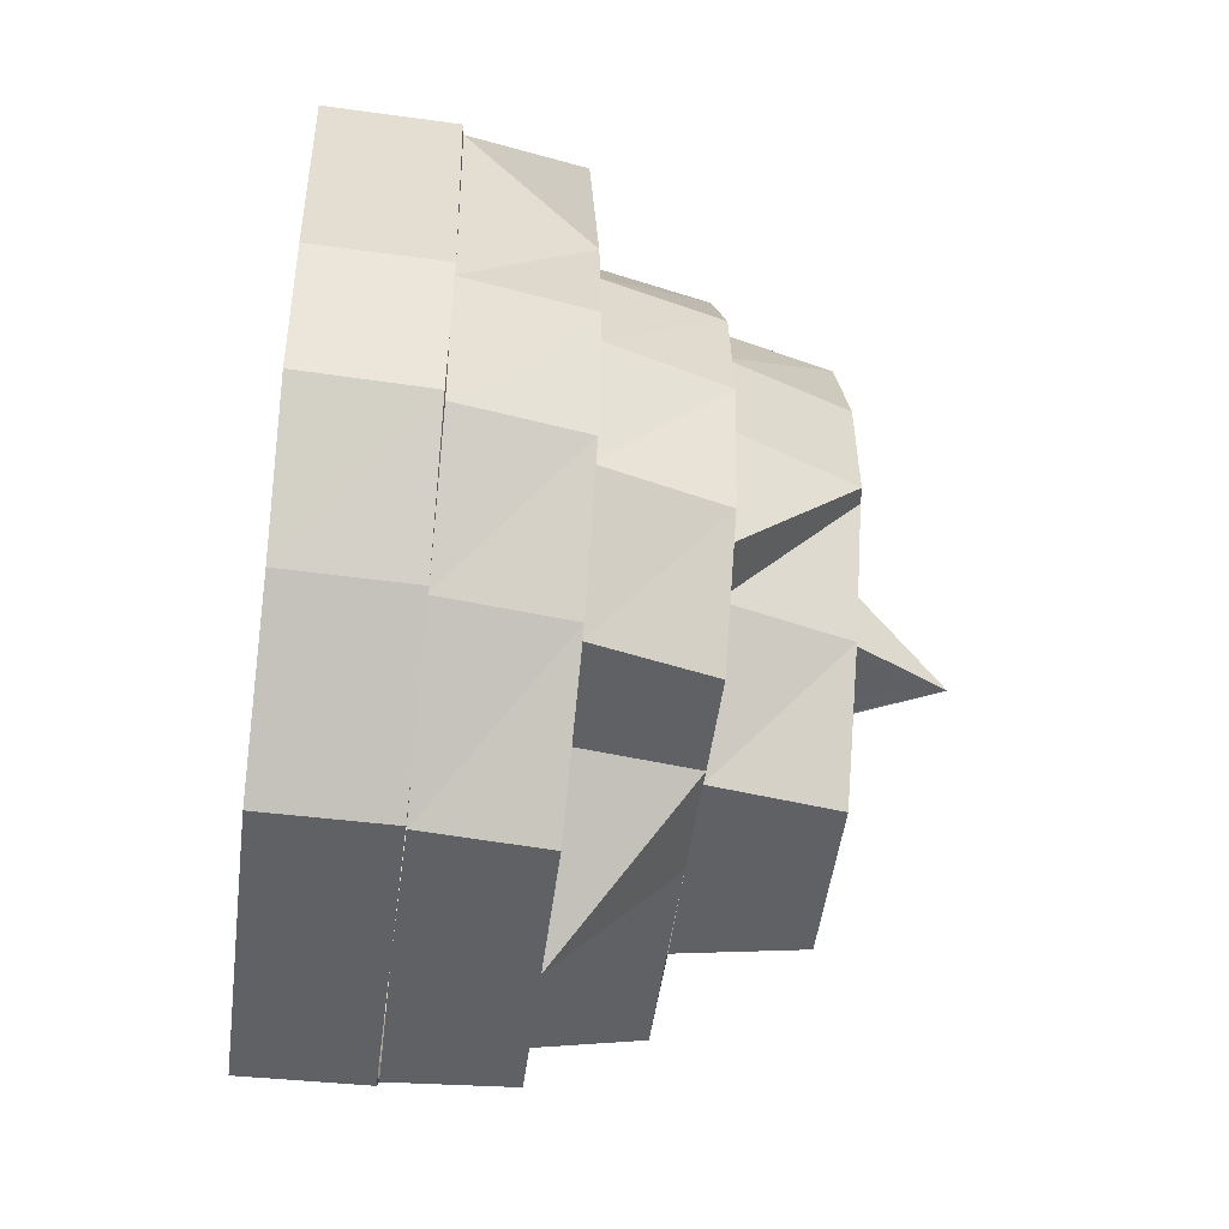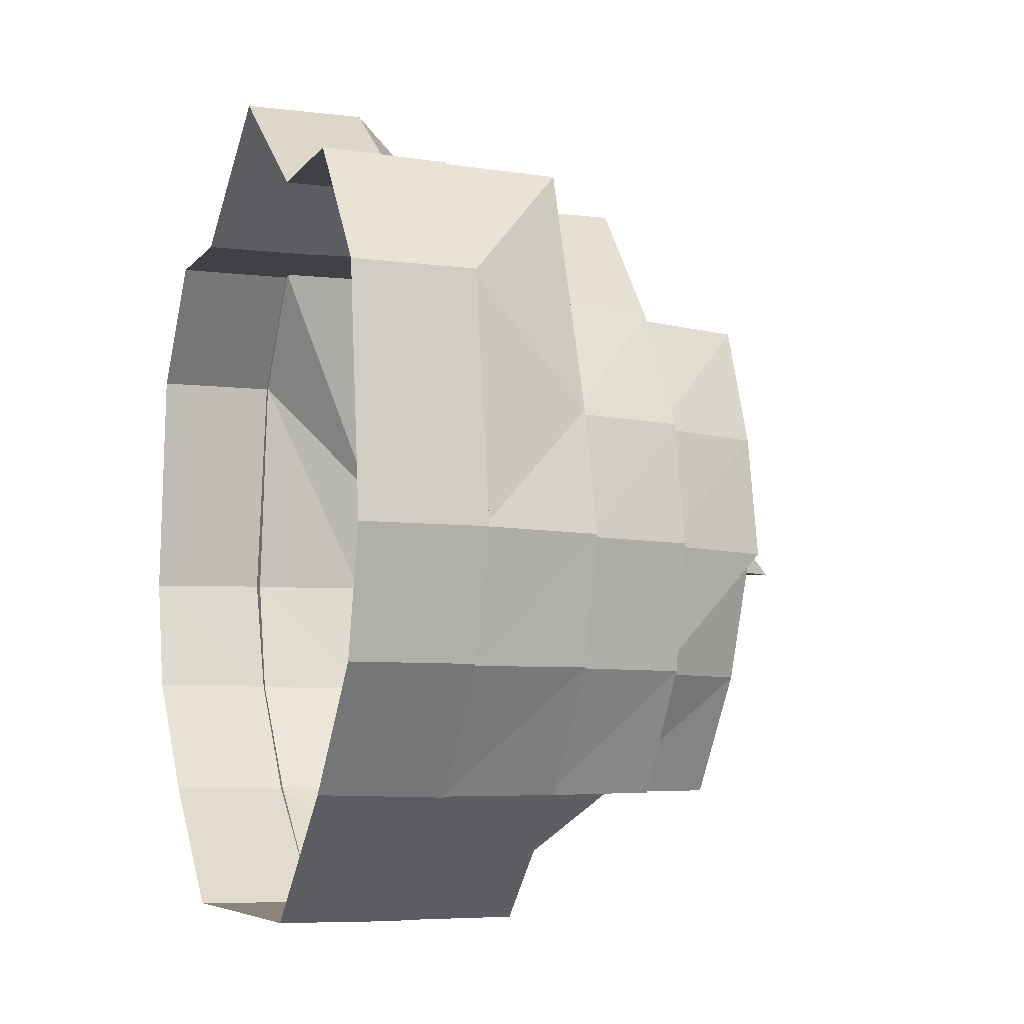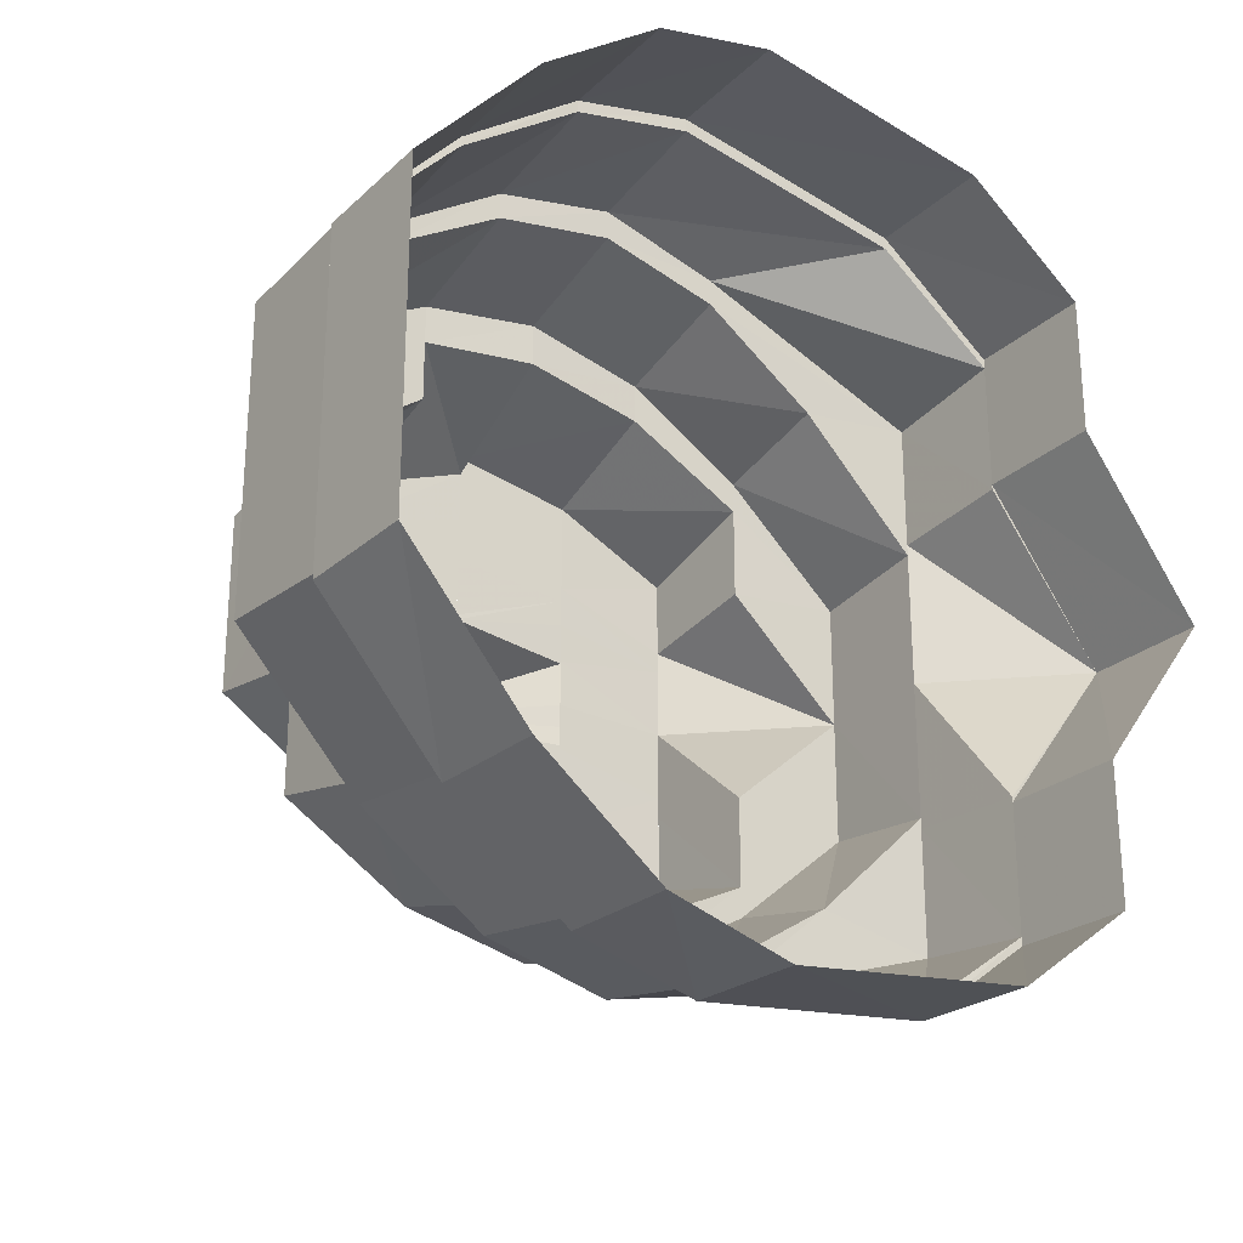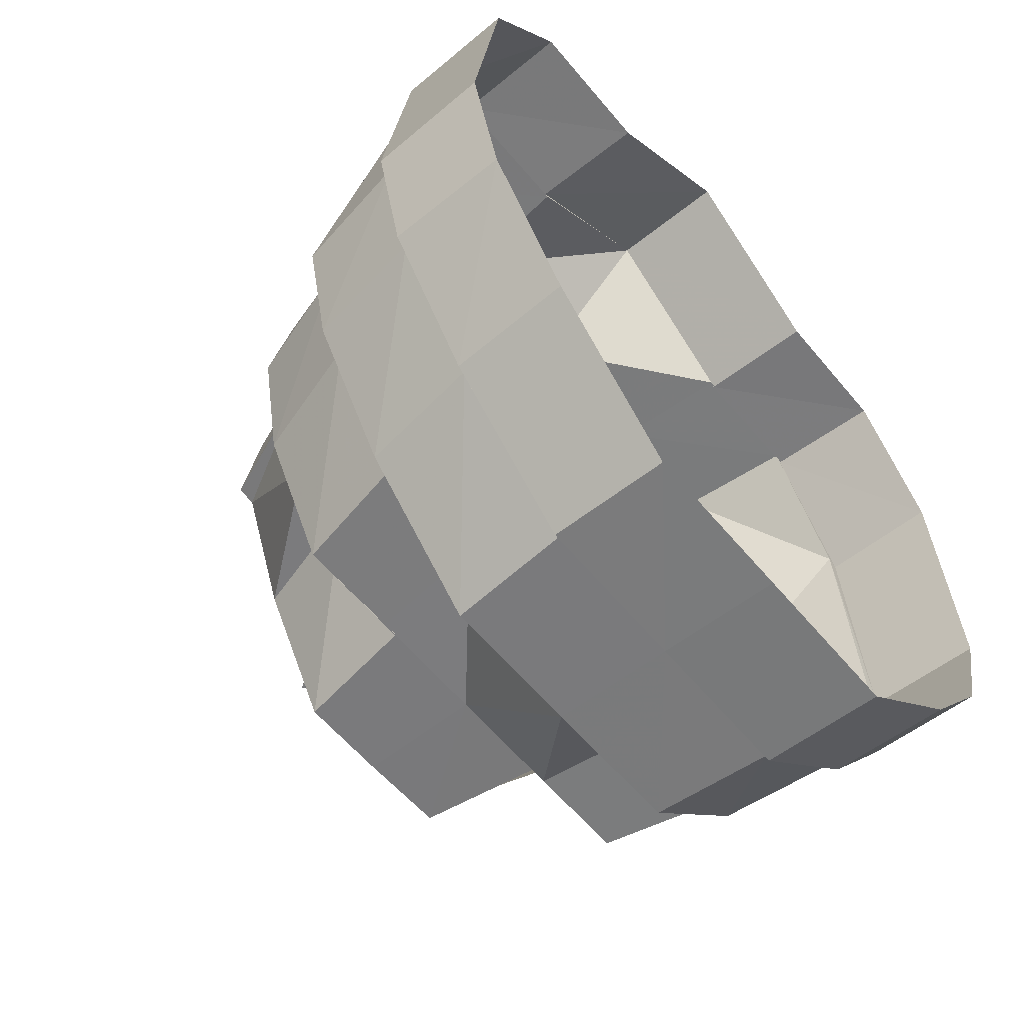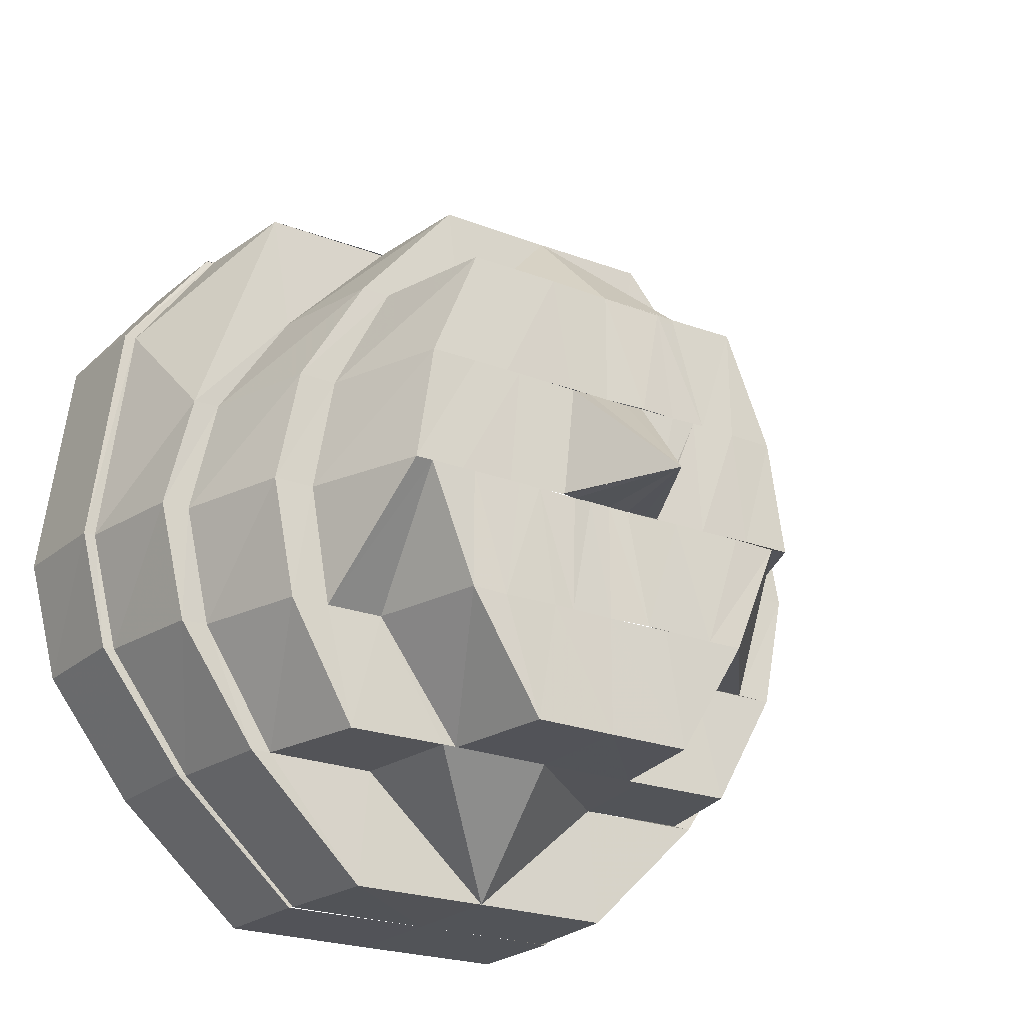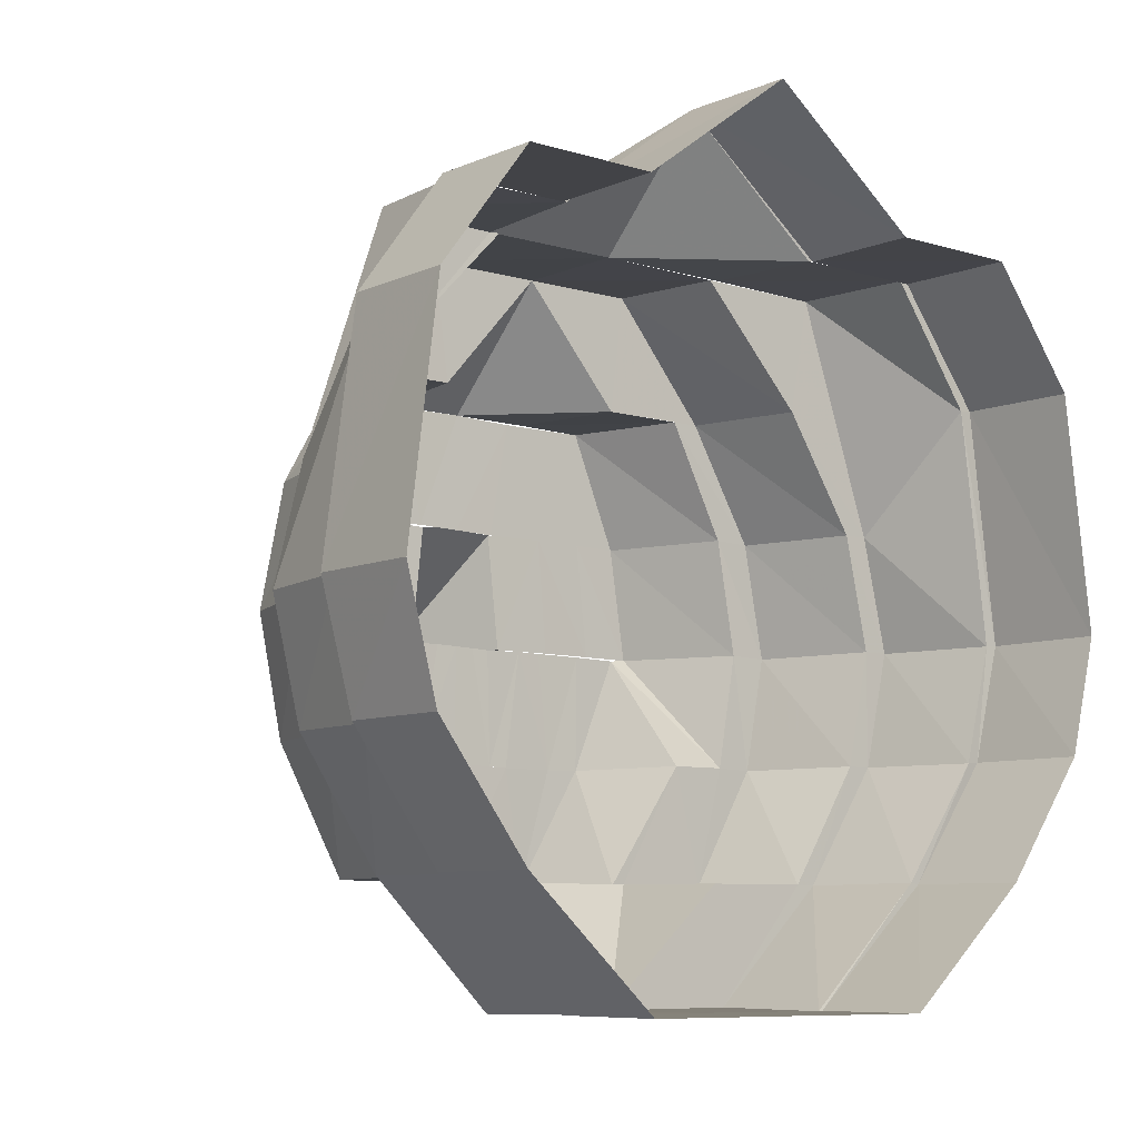
<metadata>
{"format":"obj","ext":"obj","renderer":"f3d","projection":"perspective","resolution":1024,"background":"white","views":[{"elev":-46.6,"azim":172.9,"up":"+Y"},{"elev":-5.8,"azim":159.8,"up":"+Y"},{"elev":-26.3,"azim":53.4,"up":"+Z"},{"elev":-58.2,"azim":39.3,"up":"+Y"},{"elev":-22.9,"azim":-123.3,"up":"+Y"},{"elev":-8.1,"azim":49.6,"up":"+Y"}]}
</metadata>
<code>
o 24968
v 2172 1875 18.76
v 2172 1875 18.75
v 2172 1875 18.76
v 2172 1875 18.76
v 2172 1875 18.75
v 2172 1875 18.78
v 2172 1875 18.74
v 2172 1875 18.75
v 2172 1875 18.74
v 2172 1875 18.73
v 2172 1875 18.74
v 2172 1875 18.73
v 2172 1875 18.78
v 2172 1875 18.78
v 2172 1875 18.79
v 2172 1875 18.79
v 2172 1875 18.8
v 2172 1875 18.79
v 2172 1875 18.73
v 2172 1875 18.73
v 2172 1875 18.73
v 2172 1875 18.74
v 2172 1875 18.73
v 2172 1875 18.8
v 2172 1875 18.8
v 2172 1875 18.8
v 2172 1875 18.8
v 2172 1875 18.8
v 2172 1875 18.8
v 2172 1875 18.8
v 2172 1875 18.8
v 2172 1875 18.79
v 2172 1875 18.8
v 2172 1875 18.8
v 2172 1875 18.79
v 2172 1875 18.78
v 2172 1875 18.79
v 2172 1875 18.79
v 2172 1875 18.78
v 2172 1875 18.78
v 2172 1875 18.78
v 2172 1875 18.76
v 2172 1875 18.76
v 2172 1875 18.75
v 2172 1875 18.75
v 2172 1875 18.74
v 2172 1875 18.75
v 2172 1875 18.74
v 2172 1875 18.75
v 2172 1875 18.73
v 2172 1875 18.74
v 2172 1875 18.74
v 2172 1875 18.73
v 2172 1875 18.73
v 2172 1875 18.73
v 2172 1875 18.73
v 2172 1875 18.73
v 2172 1875 18.73
v 2172 1875 18.73
v 2172 1875 18.73
v 2172 1875 18.73
v 2172 1875 18.73
v 2172 1875 18.73
v 2172 1875 18.73
v 2172 1875 18.73
v 2172 1875 18.73
v 2172 1875 18.74
v 2172 1875 18.73
v 2172 1875 18.75
v 2172 1875 18.74
v 2172 1875 18.74
v 2172 1875 18.75
v 2172 1875 18.75
v 2172 1875 18.74
v 2172 1875 18.74
v 2172 1875 18.75
v 2172 1875 18.76
v 2172 1875 18.74
v 2172 1875 18.75
v 2172 1875 18.78
v 2172 1875 18.78
v 2172 1875 18.76
v 2172 1875 18.78
v 2172 1875 18.79
v 2172 1875 18.79
v 2172 1875 18.79
v 2172 1875 18.8
v 2172 1875 18.8
v 2172 1875 18.79
v 2172 1875 18.8
v 2172 1875 18.8
v 2172 1875 18.8
v 2172 1875 18.8
v 2172 1875 18.79
v 2172 1875 18.8
v 2172 1875 18.8
v 2172 1875 18.79
v 2172 1875 18.79
v 2172 1875 18.79
v 2172 1875 18.79
v 2172 1875 18.79
v 2172 1875 18.78
v 2172 1875 18.78
v 2172 1875 18.79
v 2172 1875 18.79
v 2172 1875 18.78
v 2172 1875 18.79
v 2172 1875 18.79
v 2172 1875 18.79
v 2172 1875 18.78
v 2172 1875 18.79
v 2172 1875 18.78
v 2172 1875 18.78
v 2172 1875 18.78
v 2172 1875 18.79
v 2172 1875 18.79
v 2172 1875 18.79
v 2172 1875 18.78
v 2172 1875 18.79
v 2172 1875 18.79
v 2172 1875 18.78
v 2172 1875 18.79
v 2172 1875 18.78
v 2172 1875 18.79
v 2172 1875 18.79
v 2172 1875 18.8
v 2172 1875 18.78
v 2172 1875 18.78
v 2172 1875 18.77
v 2172 1875 18.78
v 2172 1875 18.78
v 2172 1875 18.79
v 2172 1875 18.79
v 2172 1875 18.77
v 2172 1875 18.8
v 2172 1875 18.8
v 2172 1875 18.78
v 2172 1875 18.78
v 2172 1875 18.76
v 2172 1875 18.79
v 2172 1875 18.79
v 2172 1875 18.78
v 2172 1875 18.78
v 2172 1875 18.76
v 2172 1875 18.75
v 2172 1875 18.75
v 2172 1875 18.74
v 2172 1875 18.75
v 2172 1875 18.76
v 2172 1875 18.76
v 2172 1875 18.77
v 2172 1875 18.77
v 2172 1875 18.76
v 2172 1875 18.75
v 2172 1875 18.76
v 2172 1875 18.76
v 2172 1875 18.75
v 2172 1875 18.75
v 2172 1875 18.75
v 2172 1875 18.75
v 2172 1875 18.75
v 2172 1875 18.75
v 2172 1875 18.75
v 2172 1875 18.74
v 2172 1875 18.75
v 2172 1875 18.76
v 2172 1875 18.74
v 2172 1875 18.75
v 2172 1875 18.76
v 2172 1875 18.74
v 2172 1875 18.74
v 2172 1875 18.74
v 2172 1875 18.74
v 2172 1875 18.75
v 2172 1875 18.76
v 2172 1875 18.75
v 2172 1875 18.74
v 2172 1875 18.73
v 2172 1875 18.74
v 2172 1875 18.74
v 2172 1875 18.75
v 2172 1875 18.73
v 2172 1875 18.73
v 2172 1875 18.73
v 2172 1875 18.73
v 2172 1875 18.73
v 2172 1875 18.73
v 2172 1875 18.74
v 2172 1875 18.73
v 2172 1875 18.74
v 2172 1875 18.74
v 2172 1875 18.74
v 2172 1875 18.75
v 2172 1875 18.74
v 2172 1875 18.75
v 2172 1875 18.75
v 2172 1875 18.75
v 2172 1875 18.74
v 2172 1875 18.76
v 2172 1875 18.75
v 2172 1875 18.74
v 2172 1875 18.73
v 2172 1875 18.75
v 2172 1875 18.74
v 2172 1875 18.75
v 2172 1875 18.75
v 2172 1875 18.76
v 2172 1875 18.77
v 2172 1875 18.78
v 2172 1875 18.78
v 2172 1875 18.77
v 2172 1875 18.78
v 2172 1875 18.78
v 2172 1875 18.77
v 2172 1875 18.78
v 2172 1875 18.78
v 2172 1875 18.78
v 2172 1875 18.76
v 2172 1875 18.75
v 2172 1875 18.76
v 2172 1875 18.77
v 2172 1875 18.76
v 2172 1875 18.77
v 2172 1875 18.76
v 2172 1875 18.78
v 2172 1875 18.78
v 2172 1875 18.75
v 2172 1875 18.76
v 2172 1875 18.75
v 2172 1875 18.76
v 2172 1875 18.75
v 2172 1875 18.75
v 2172 1875 18.75
v 2172 1875 18.75
v 2172 1875 18.76
v 2172 1875 18.75
v 2172 1875 18.76
v 2172 1875 18.75
v 2172 1875 18.75
v 2172 1875 18.76
v 2172 1875 18.76
v 2172 1875 18.76
v 2172 1875 18.76
v 2172 1875 18.76
v 2172 1875 18.77
v 2172 1875 18.77
v 2172 1875 18.77
v 2172 1875 18.77
v 2172 1875 18.77
v 2172 1875 18.77
v 2172 1875 18.78
v 2172 1875 18.77
v 2172 1875 18.77
v 2172 1875 18.77
v 2172 1875 18.77
v 2172 1875 18.77
v 2172 1875 18.76
v 2172 1875 18.77
v 2172 1875 18.76
v 2172 1875 18.76
v 2172 1875 18.77
v 2172 1875 18.77
v 2172 1875 18.78
v 2172 1875 18.78
v 2172 1875 18.78
v 2172 1875 18.78
v 2172 1875 18.78
v 2172 1875 18.77
v 2172 1875 18.76
v 2172 1875 18.77
v 2172 1875 18.76
v 2172 1875 18.76
v 2172 1875 18.76
v 2172 1875 18.76
v 2172 1875 18.76
v 2172 1875 18.76
v 2172 1875 18.76
v 2172 1875 18.77
v 2172 1875 18.76
v 2172 1875 18.77
v 2172 1875 18.77
v 2172 1875 18.76
v 2172 1875 18.77
v 2172 1875 18.77
v 2172 1875 18.77
v 2172 1875 18.78
v 2172 1875 18.78
v 2172 1875 18.78
v 2172 1875 18.77
v 2172 1875 18.78
v 2172 1875 18.77
v 2172 1875 18.77
v 2172 1875 18.76
v 2172 1875 18.76
v 2172 1875 18.77
v 2172 1875 18.76
v 2172 1875 18.77
v 2172 1875 18.76
v 2172 1875 18.76
v 2172 1875 18.78
v 2172 1875 18.76
v 2172 1875 18.78
v 2172 1875 18.75
v 2172 1875 18.74
v 2172 1875 18.75
v 2172 1875 18.75
v 2172 1875 18.75
v 2172 1875 18.75
v 2172 1875 18.78
v 2172 1875 18.79
v 2172 1875 18.78
v 2172 1875 18.78
v 2172 1875 18.77
v 2172 1875 18.77
v 2172 1875 18.76
v 2172 1875 18.76
v 2172 1875 18.76
v 2172 1875 18.77
v 2172 1875 18.77
v 2172 1875 18.77
v 2172 1875 18.77
v 2172 1875 18.76
v 2172 1875 18.76
f 1 2 3
f 4 2 5
f 6 1 4
f 2 7 8
f 8 7 9
f 7 10 9
f 11 10 12
f 13 1 14
f 15 13 14
f 16 13 15
f 17 16 18
f 10 19 20
f 12 19 21
f 22 20 23
f 24 25 17
f 25 16 26
f 27 28 24
f 28 25 29
f 30 29 31
f 32 33 30
f 34 28 33
f 35 34 27
f 36 37 32
f 38 34 37
f 39 38 35
f 40 38 41
f 42 40 41
f 43 40 42
f 44 43 42
f 45 43 44
f 46 44 47
f 48 45 49
f 50 51 46
f 52 45 51
f 53 52 48
f 54 55 50
f 56 52 55
f 21 56 53
f 19 56 57
f 58 57 59
f 60 59 61
f 58 59 62
f 61 63 64
f 65 66 59
f 66 67 63
f 68 65 58
f 67 69 70
f 64 70 71
f 71 72 73
f 74 68 75
f 72 42 76
f 73 42 77
f 78 76 79
f 77 80 81
f 42 80 82
f 83 84 80
f 81 85 86
f 84 87 85
f 86 88 89
f 87 90 88
f 89 91 92
f 90 93 91
f 93 94 95
f 91 26 95
f 91 95 96
f 96 95 97
f 95 98 97
f 95 15 98
f 96 97 99
f 100 98 101
f 101 102 103
f 98 102 104
f 99 97 105
f 105 104 106
f 107 96 99
f 108 109 105
f 109 110 106
f 105 106 111
f 111 106 112
f 113 114 112
f 115 105 111
f 99 105 115
f 115 111 116
f 111 112 117
f 116 111 117
f 117 112 118
f 119 115 116
f 120 117 121
f 119 122 123
f 124 99 115
f 124 115 119
f 107 99 124
f 125 126 107
f 127 107 124
f 127 124 128
f 129 127 130
f 131 107 127
f 132 125 131
f 131 133 107
f 134 131 127
f 135 136 133
f 137 131 134
f 138 132 137
f 139 138 137
f 140 135 141
f 142 140 143
f 144 137 134
f 82 137 144
f 145 82 144
f 146 139 145
f 147 146 148
f 149 144 150
f 150 151 152
f 144 151 153
f 154 155 149
f 155 144 156
f 157 145 155
f 157 155 158
f 159 160 157
f 161 157 158
f 161 158 162
f 162 158 163
f 164 157 161
f 162 163 165
f 165 163 166
f 164 148 157
f 167 164 161
f 168 169 163
f 170 148 164
f 170 171 148
f 172 164 167
f 172 170 164
f 173 174 171
f 174 175 176
f 177 171 170
f 178 173 177
f 177 179 171
f 180 181 179
f 182 180 183
f 184 182 185
f 186 183 177
f 187 178 186
f 188 185 186
f 189 187 188
f 186 177 190
f 190 177 170
f 190 170 172
f 191 186 190
f 188 186 191
f 192 190 172
f 191 190 192
f 193 188 191
f 194 188 193
f 193 191 195
f 195 191 192
f 194 62 188
f 196 194 197
f 198 62 194
f 198 58 62
f 199 200 196
f 201 202 198
f 203 198 204
f 205 75 198
f 206 75 205
f 207 206 205
f 208 207 199
f 3 206 207
f 209 210 208
f 210 207 211
f 212 3 207
f 213 211 214
f 215 212 216
f 217 218 212
f 218 219 206
f 207 200 220
f 221 220 222
f 223 224 221
f 225 223 226
f 224 227 228
f 220 228 222
f 227 229 228
f 222 228 230
f 228 195 230
f 230 195 231
f 195 192 231
f 231 192 232
f 192 172 232
f 232 172 167
f 231 232 233
f 232 167 234
f 235 231 233
f 234 167 236
f 235 233 237
f 234 236 238
f 238 236 239
f 238 239 240
f 241 238 240
f 242 235 237
f 222 235 242
f 241 243 244
f 245 246 244
f 247 222 242
f 248 222 247
f 249 248 247
f 250 248 249
f 250 221 248
f 251 252 250
f 253 249 254
f 255 249 253
f 256 254 257
f 258 255 256
f 259 260 257
f 261 255 262
f 261 263 255
f 264 263 261
f 263 226 250
f 264 265 263
f 265 226 263
f 266 265 264
f 266 117 265
f 265 118 226
f 117 118 265
f 267 268 118
f 268 269 270
f 166 271 260
f 272 271 273
f 166 274 271
f 163 274 166
f 163 156 274
f 169 275 274
f 271 276 277
f 275 278 276
f 274 153 276
f 273 276 279
f 279 280 281
f 276 280 282
f 276 283 284
f 285 286 283
f 283 287 284
f 283 128 287
f 128 119 287
f 287 119 288
f 287 288 289
f 289 288 290
f 289 290 291
f 280 289 291
f 280 291 292
f 292 245 293
f 294 241 293
f 242 294 293
f 295 242 293
f 254 295 293
f 296 297 293
f 298 296 293
f 299 298 293
f 300 301 302
f 303 304 305
f 306 307 308
f 309 310 311
f 312 313 314
f 315 316 317
f 318 319 317
f 320 321 317
f 322 323 317

</code>
